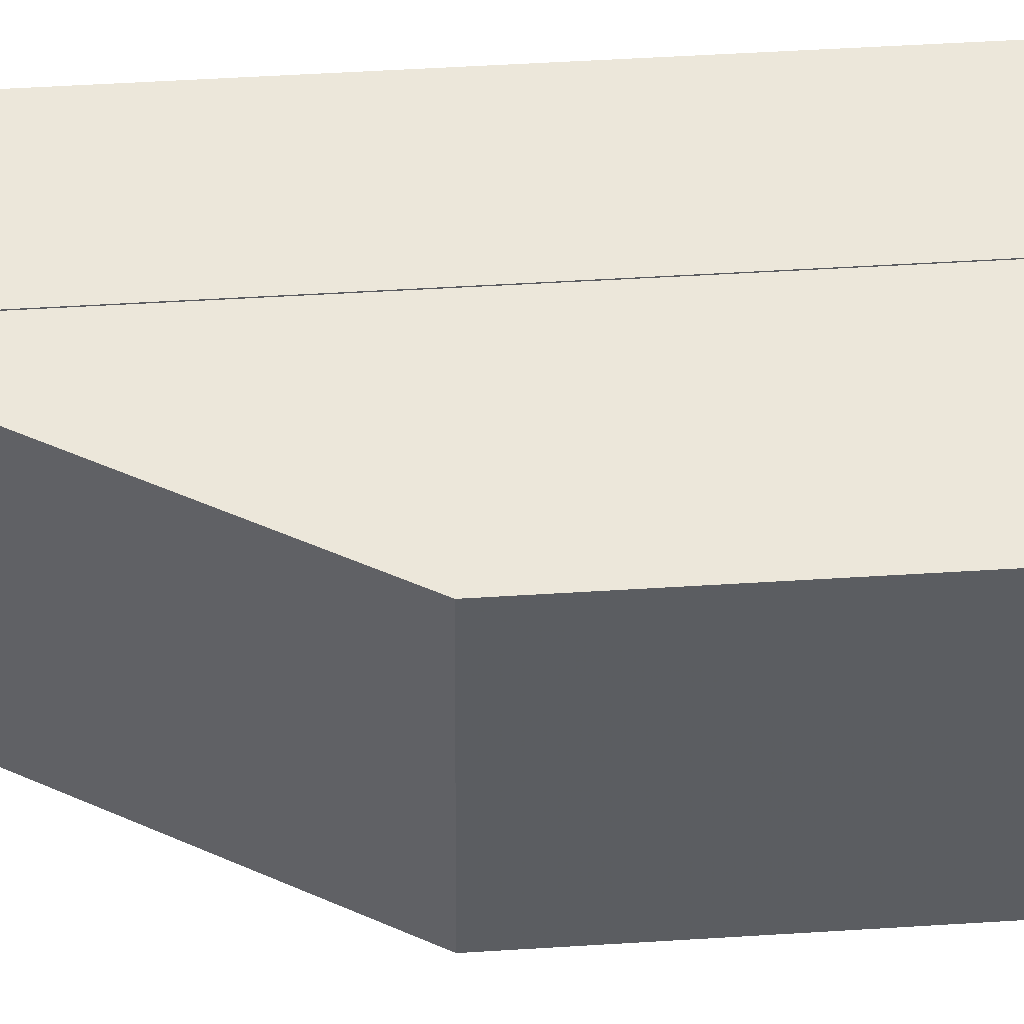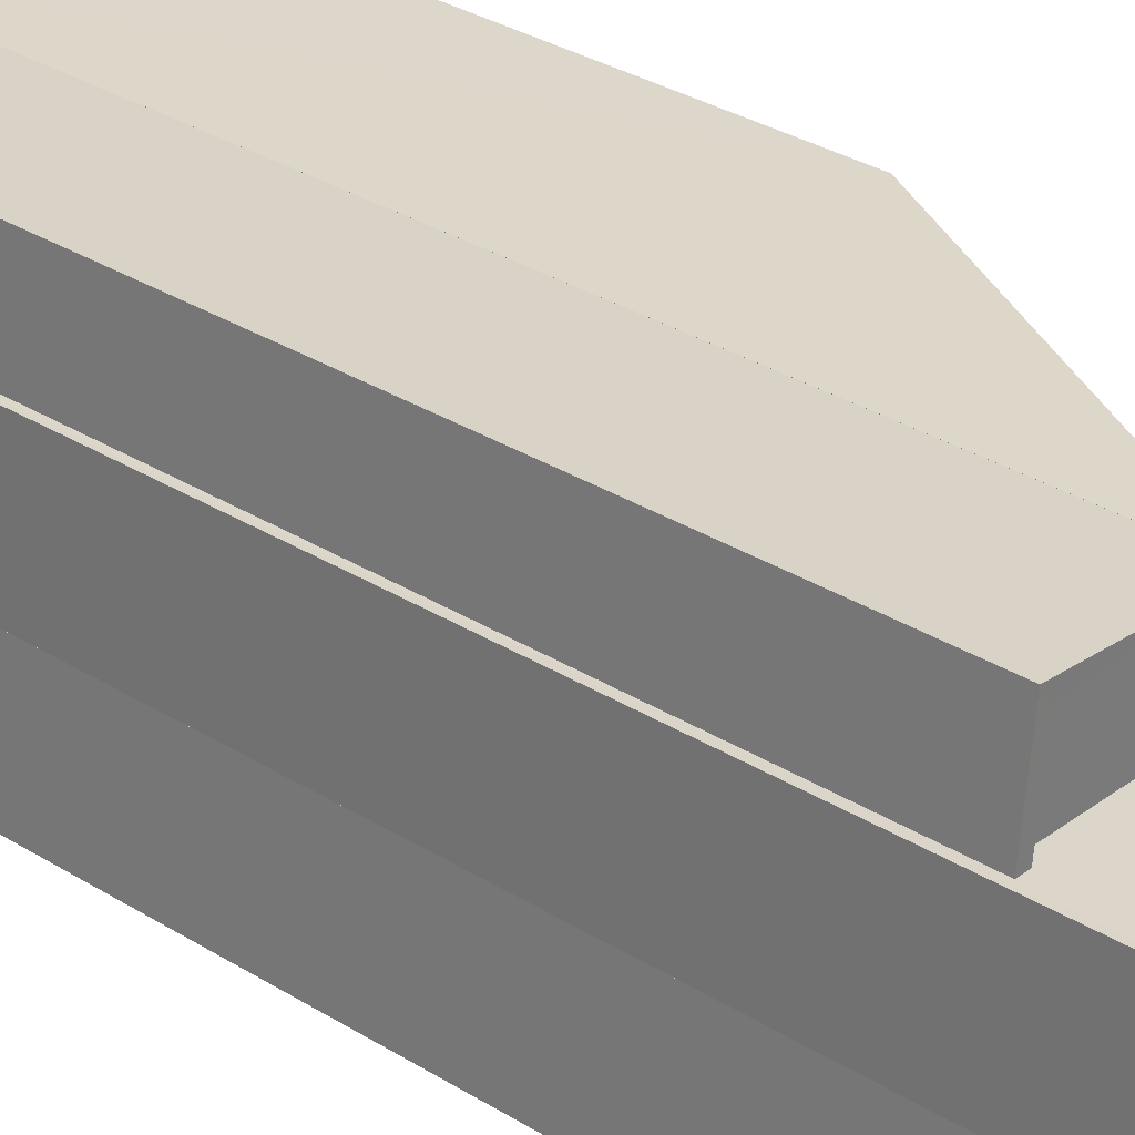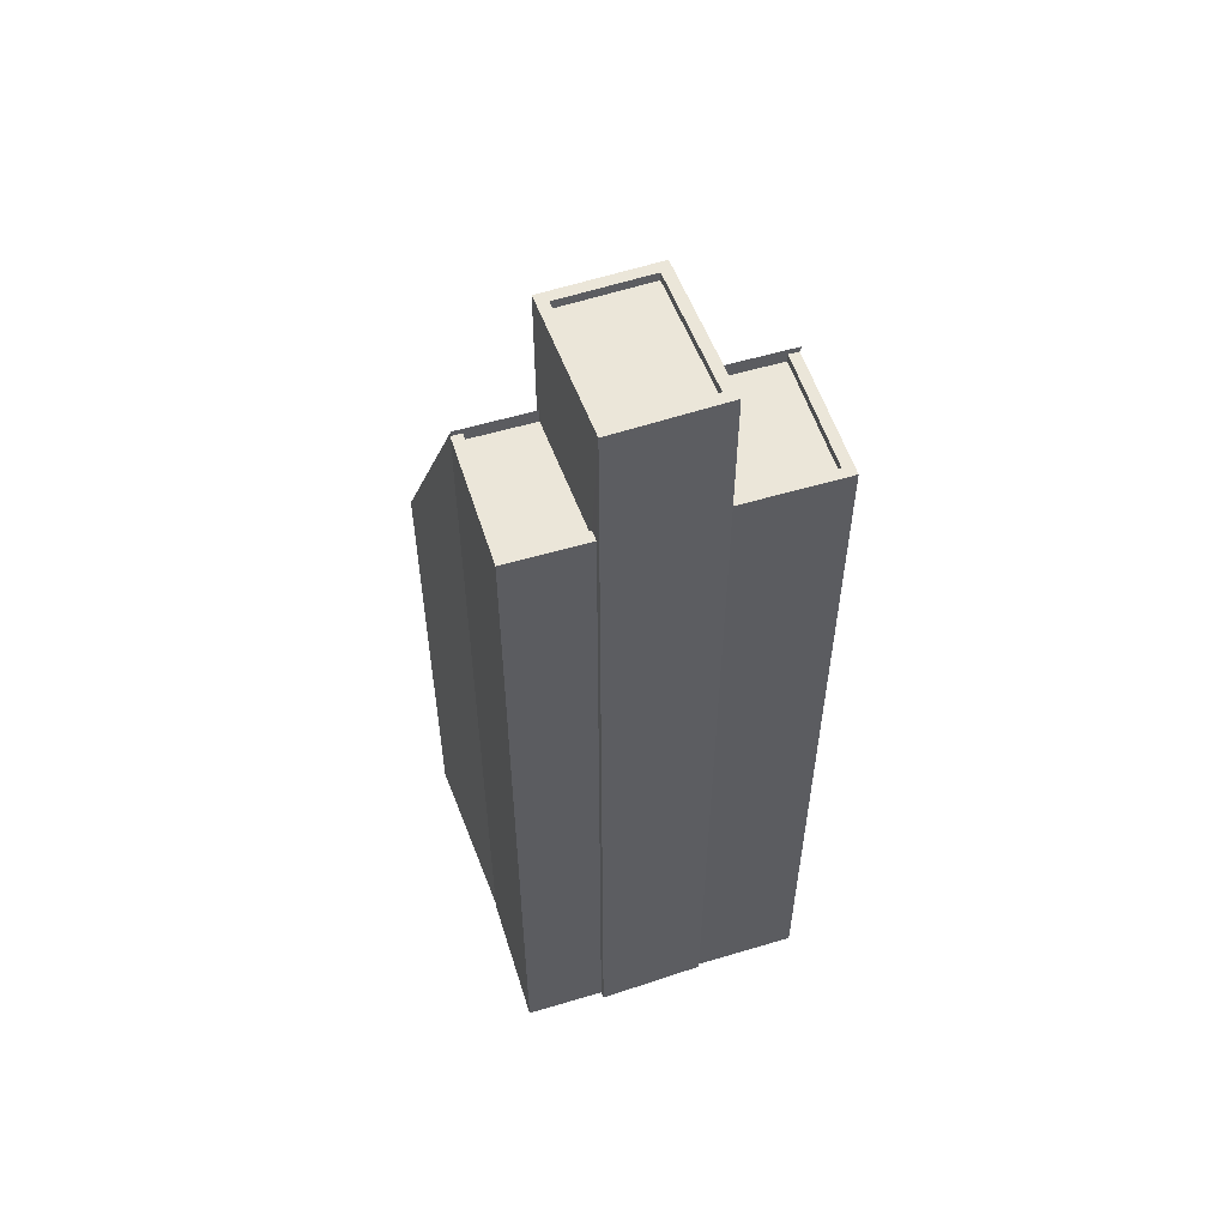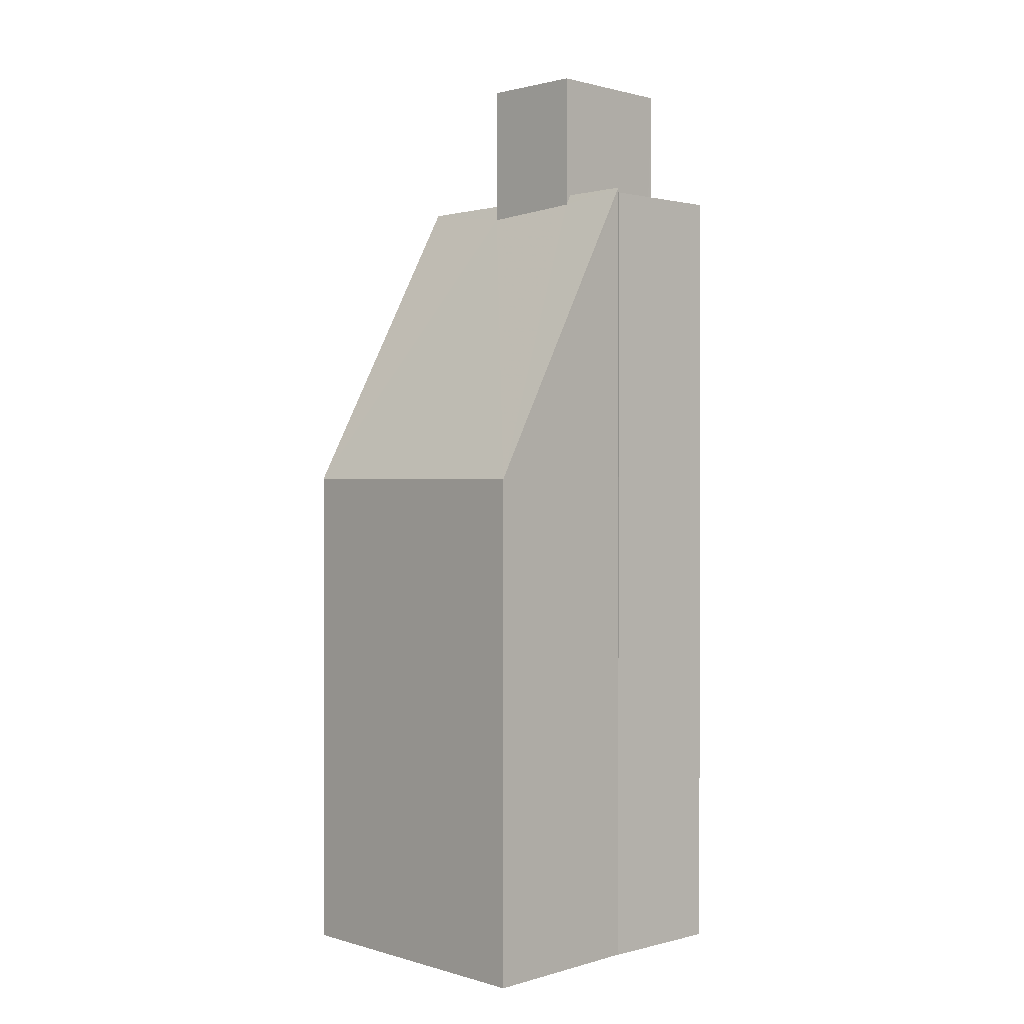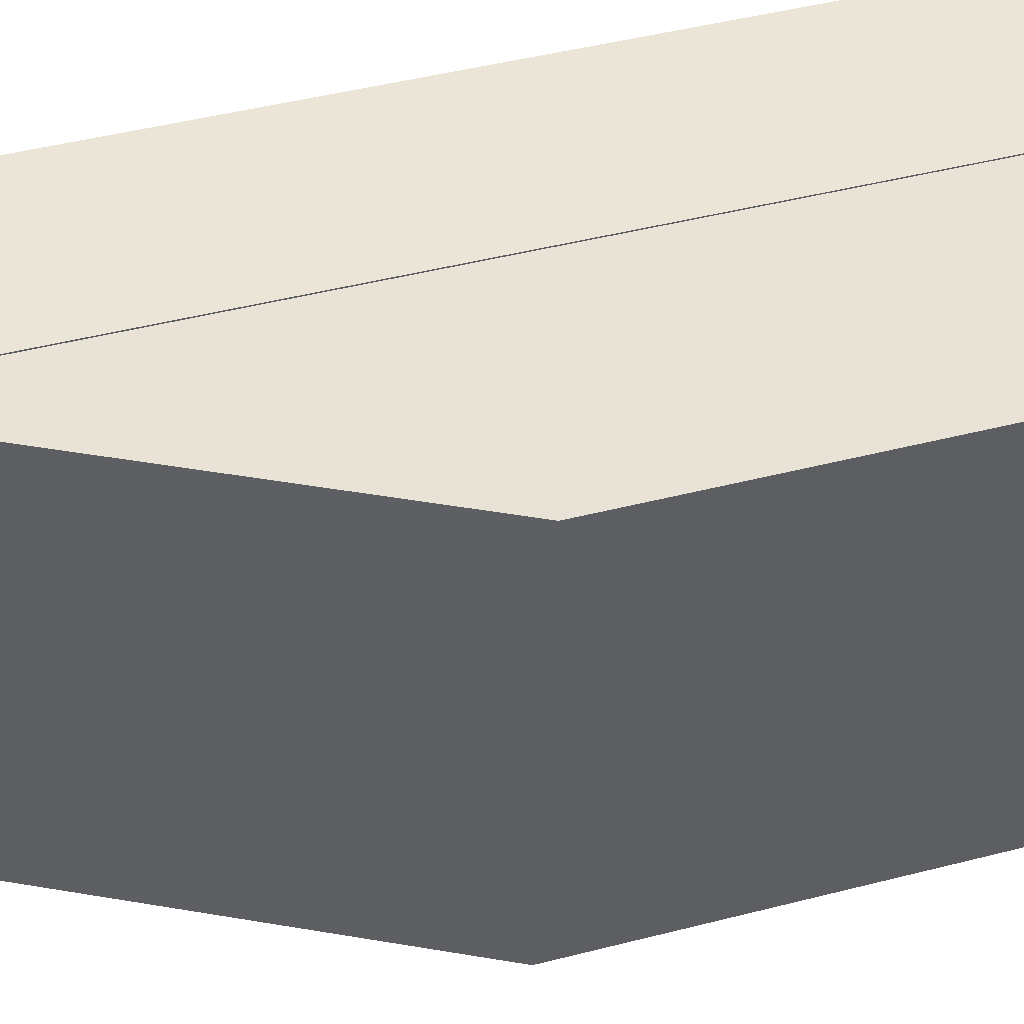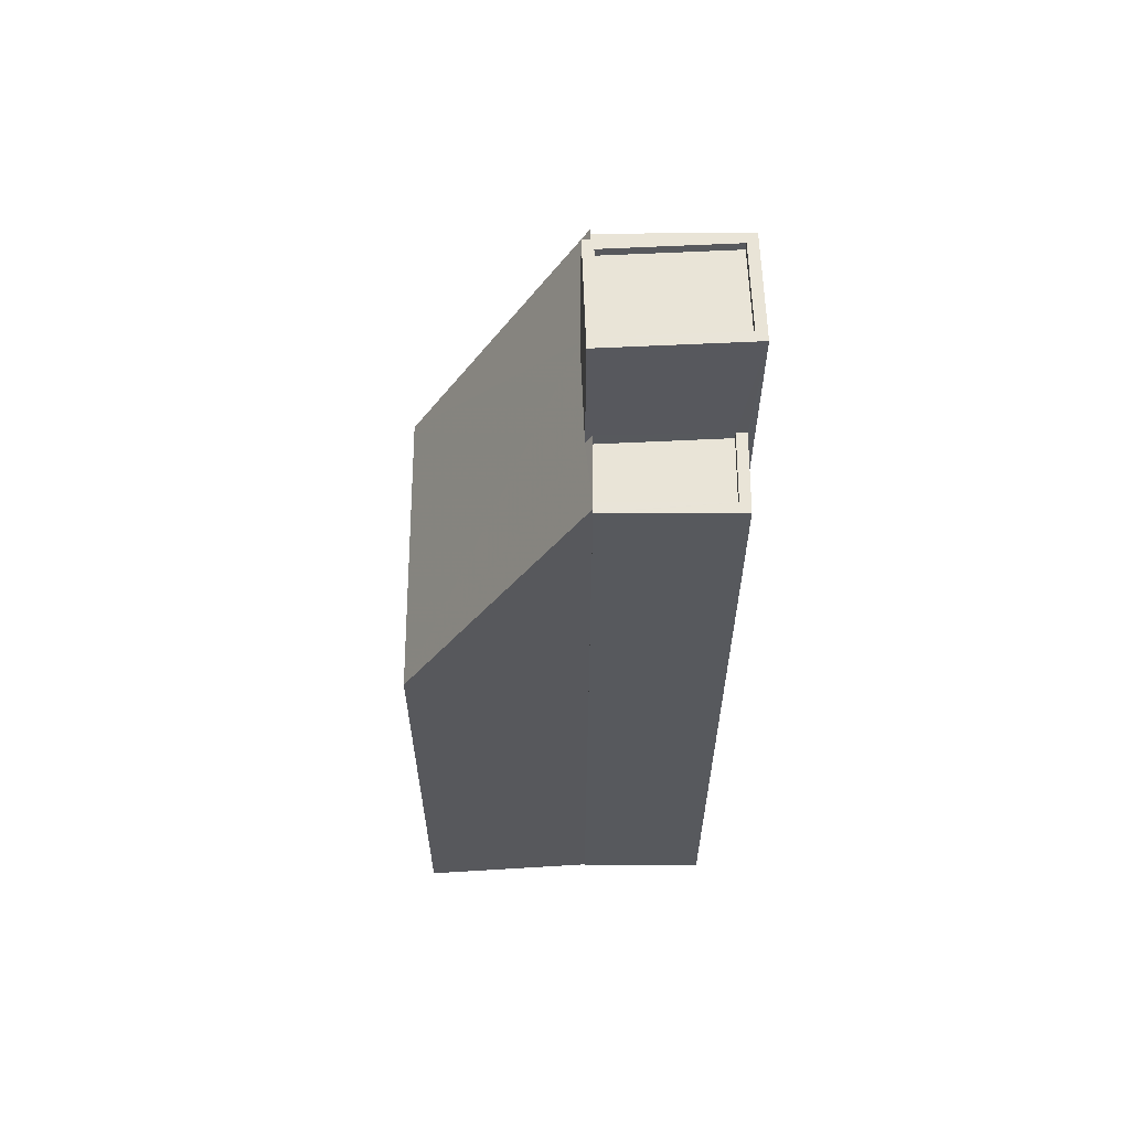
<metadata>
{"format":"obj","ext":"obj","renderer":"f3d","projection":"perspective","resolution":1024,"background":"white","views":[{"elev":47.8,"azim":85.9,"up":"+Y"},{"elev":31.9,"azim":-48.8,"up":"+Y"},{"elev":55.7,"azim":-113.4,"up":"+Z"},{"elev":1.0,"azim":130.8,"up":"+Z"},{"elev":39.0,"azim":71.4,"up":"+Y"},{"elev":60.8,"azim":174.0,"up":"+Z"}]}
</metadata>
<code>
v -1.184e+04 -3.351e+04 32.17
v -1.184e+04 -3.351e+04 32.17
v -1.184e+04 -3.351e+04 32.17
v -1.184e+04 -3.351e+04 32.17
v -1.184e+04 -3.352e+04 32.17
v -1.184e+04 -3.352e+04 32.17
v -1.184e+04 -3.351e+04 32.17
v -1.183e+04 -3.351e+04 32.17
v -1.184e+04 -3.352e+04 32.17
v -1.184e+04 -3.352e+04 32.16
v -1.184e+04 -3.352e+04 32.17
v -1.184e+04 -3.352e+04 32.17
v -1.184e+04 -3.351e+04 55.85
v -1.184e+04 -3.351e+04 55.85
v -1.184e+04 -3.351e+04 55.85
v -1.184e+04 -3.351e+04 55.85
v -1.184e+04 -3.351e+04 56.1
v -1.184e+04 -3.351e+04 56.1
v -1.184e+04 -3.351e+04 56.1
v -1.184e+04 -3.351e+04 56.1
v -1.184e+04 -3.351e+04 56.1
v -1.184e+04 -3.351e+04 56.1
v -1.184e+04 -3.351e+04 56.1
v -1.184e+04 -3.352e+04 55.85
v -1.184e+04 -3.352e+04 55.85
v -1.184e+04 -3.352e+04 55.85
v -1.184e+04 -3.352e+04 55.85
v -1.184e+04 -3.352e+04 56.1
v -1.184e+04 -3.352e+04 56.1
v -1.184e+04 -3.352e+04 56.1
v -1.184e+04 -3.352e+04 56.1
v -1.184e+04 -3.352e+04 56.1
v -1.184e+04 -3.352e+04 56.1
v -1.184e+04 -3.352e+04 47.14
v -1.184e+04 -3.352e+04 55.75
v -1.184e+04 -3.352e+04 56.26
v -1.184e+04 -3.351e+04 55.94
v -1.184e+04 -3.351e+04 56.25
v -1.184e+04 -3.351e+04 56.25
v -1.183e+04 -3.351e+04 47.13
v -1.184e+04 -3.352e+04 56.26
v -1.184e+04 -3.352e+04 59.96
v -1.184e+04 -3.351e+04 59.96
v -1.184e+04 -3.351e+04 59.96
v -1.184e+04 -3.351e+04 59.96
v -1.184e+04 -3.352e+04 59.96
v -1.184e+04 -3.352e+04 59.96
v -1.184e+04 -3.352e+04 59.96
v -1.184e+04 -3.351e+04 59.96
v -1.184e+04 -3.352e+04 59.71
v -1.184e+04 -3.351e+04 59.71
v -1.184e+04 -3.351e+04 59.71
v -1.184e+04 -3.352e+04 59.71
f 1 2 3
f 4 3 5
f 6 4 5
f 7 2 1
f 2 8 9
f 10 5 11
f 12 11 9
f 3 2 5
f 11 2 9
f 5 2 11
f 13 14 15
f 16 13 15
f 17 18 19
f 17 19 20
f 20 19 21
f 19 22 23
f 21 19 23
f 24 25 26
f 27 24 26
f 28 29 30
f 28 30 31
f 30 32 31
f 30 33 32
f 34 35 36
f 37 38 39
f 37 40 38
f 40 35 34
f 36 35 41
f 40 37 35
f 42 43 44
f 45 46 47
f 45 44 43
f 42 44 48
f 49 45 47
f 44 45 49
f 50 51 52
f 53 50 52
f 47 46 42
f 48 47 42
f 18 15 19
f 18 16 15
f 19 15 14
f 22 19 14
f 17 20 1
f 3 17 1
f 20 21 7
f 1 20 7
f 21 2 7
f 21 23 2
f 30 26 25
f 30 29 26
f 24 30 25
f 24 33 30
f 11 31 10
f 11 28 31
f 31 32 5
f 10 31 5
f 2 23 40
f 2 40 8
f 23 38 40
f 29 41 27
f 41 29 36
f 36 28 12
f 27 26 29
f 12 28 11
f 29 28 36
f 40 9 8
f 40 34 9
f 34 12 9
f 34 36 12
f 14 13 22
f 23 22 38
f 38 22 39
f 22 13 39
f 3 4 17
f 4 45 17
f 39 43 37
f 18 45 43
f 13 16 18
f 13 18 39
f 17 45 18
f 18 43 39
f 6 5 32
f 6 32 46
f 46 41 42
f 42 41 35
f 33 24 27
f 32 33 46
f 33 27 41
f 46 33 41
f 46 4 6
f 46 45 4
f 37 43 42
f 35 37 42
f 47 53 52
f 49 47 52
f 49 52 51
f 44 49 51
f 48 51 50
f 48 44 51
f 47 50 53
f 47 48 50

</code>
